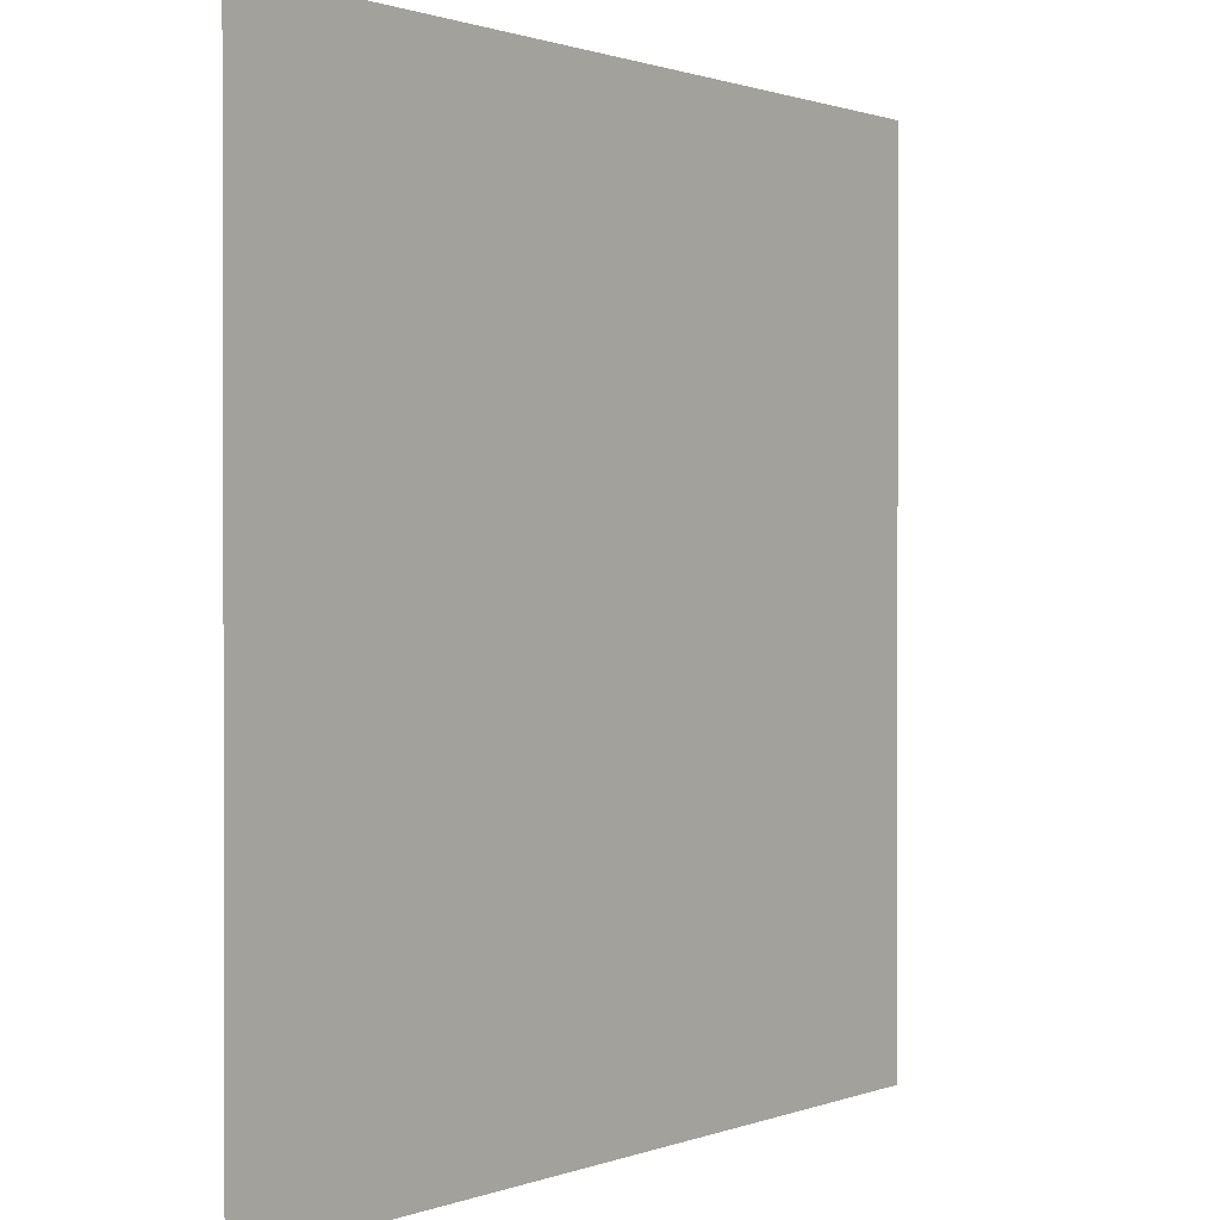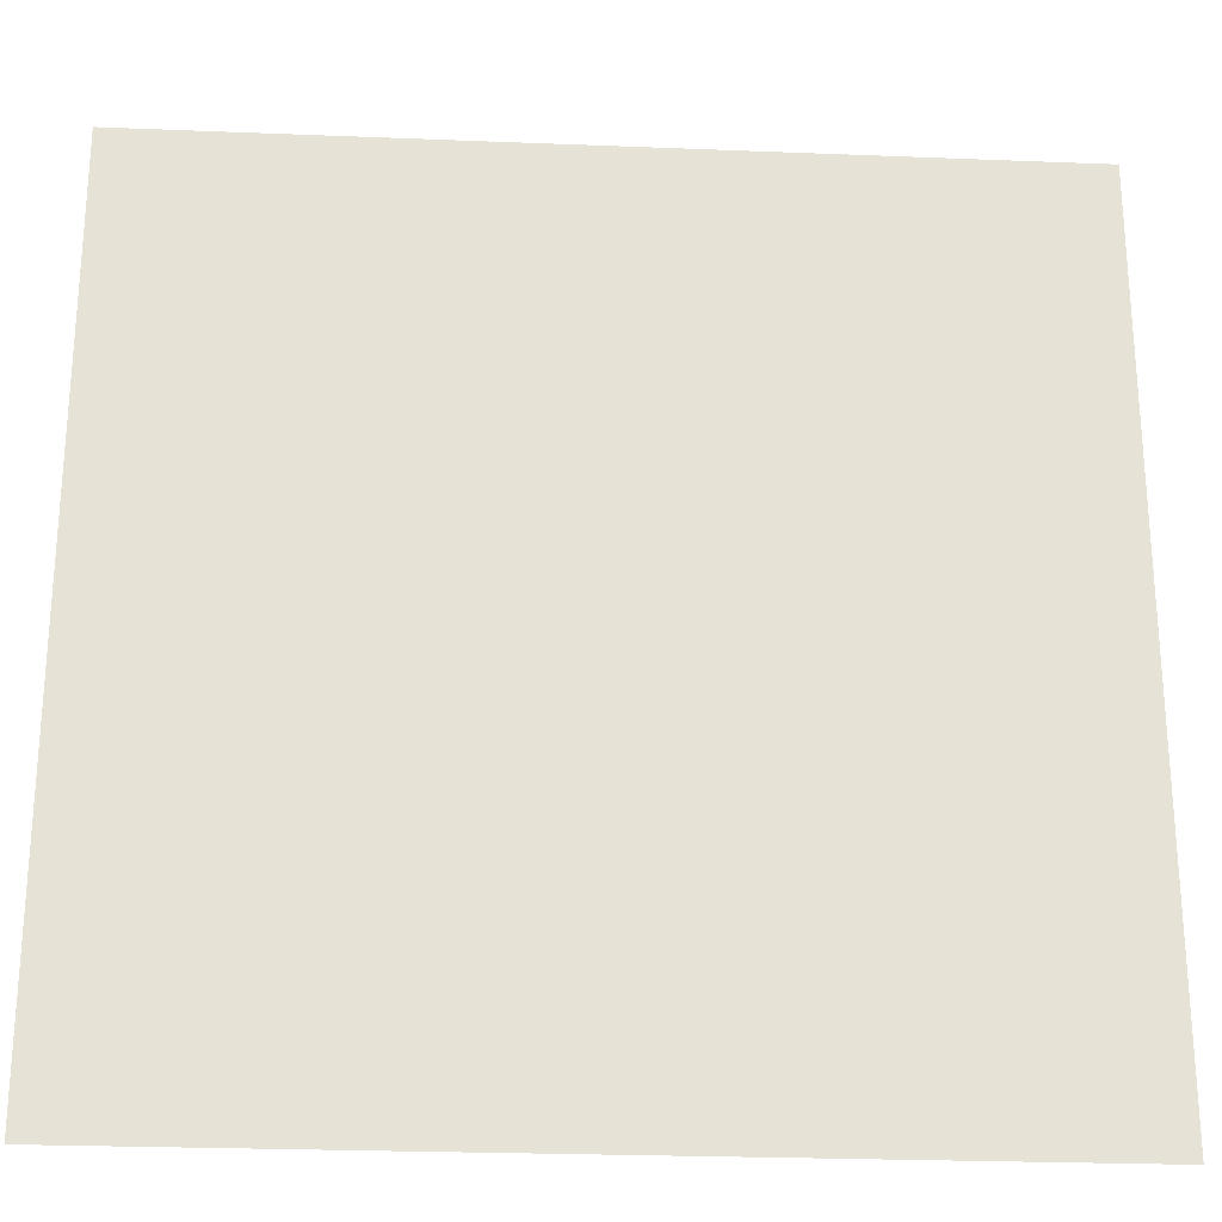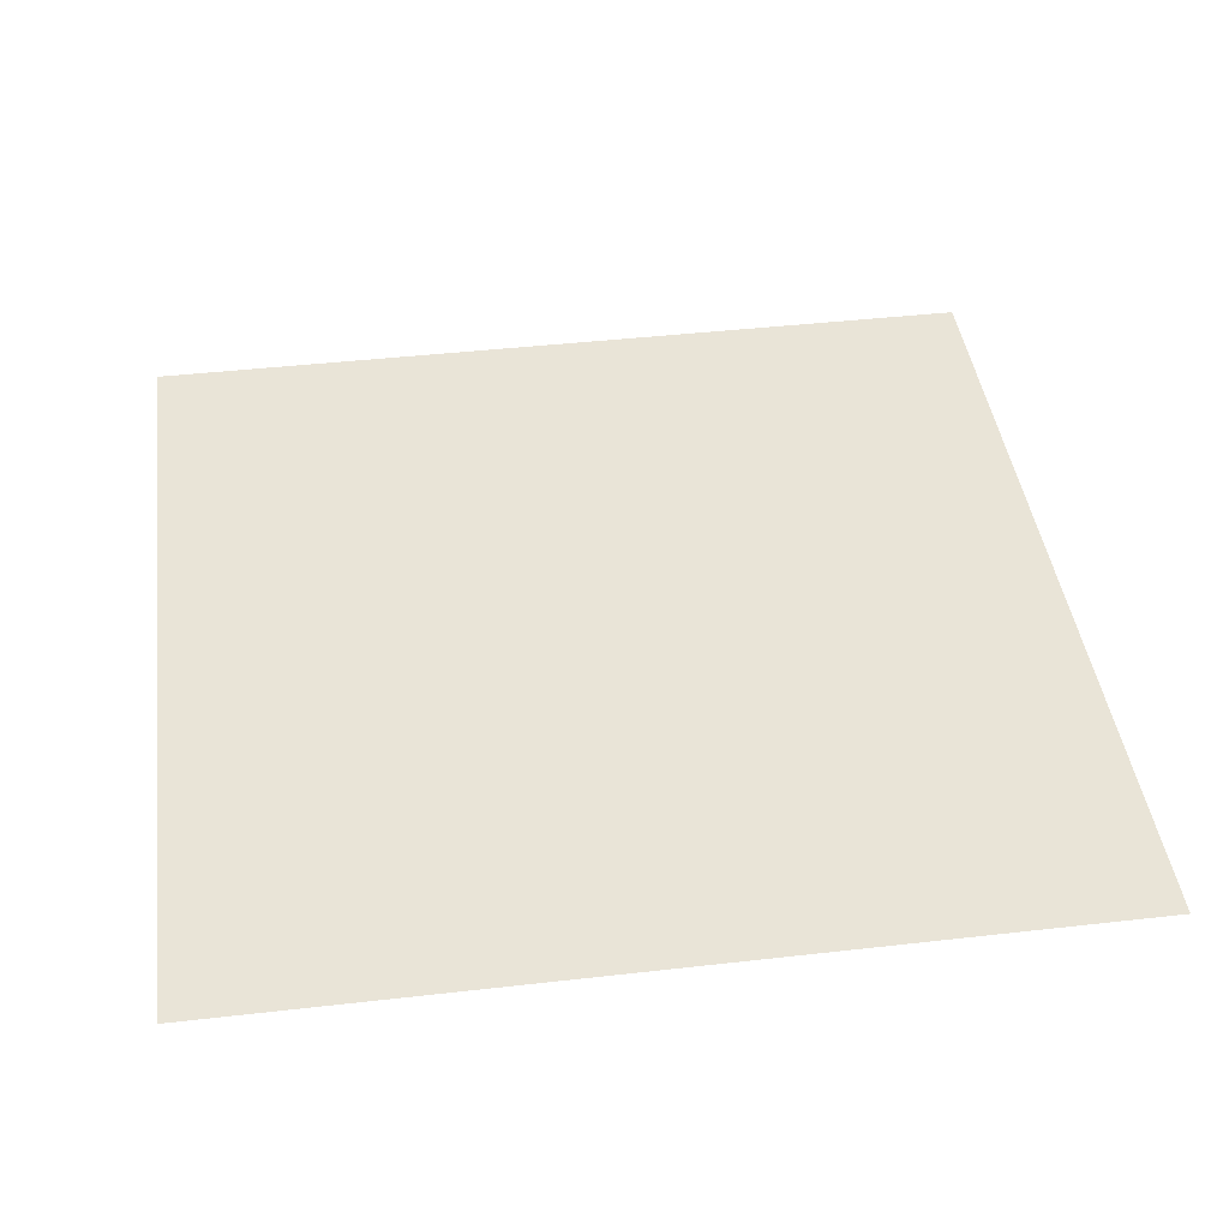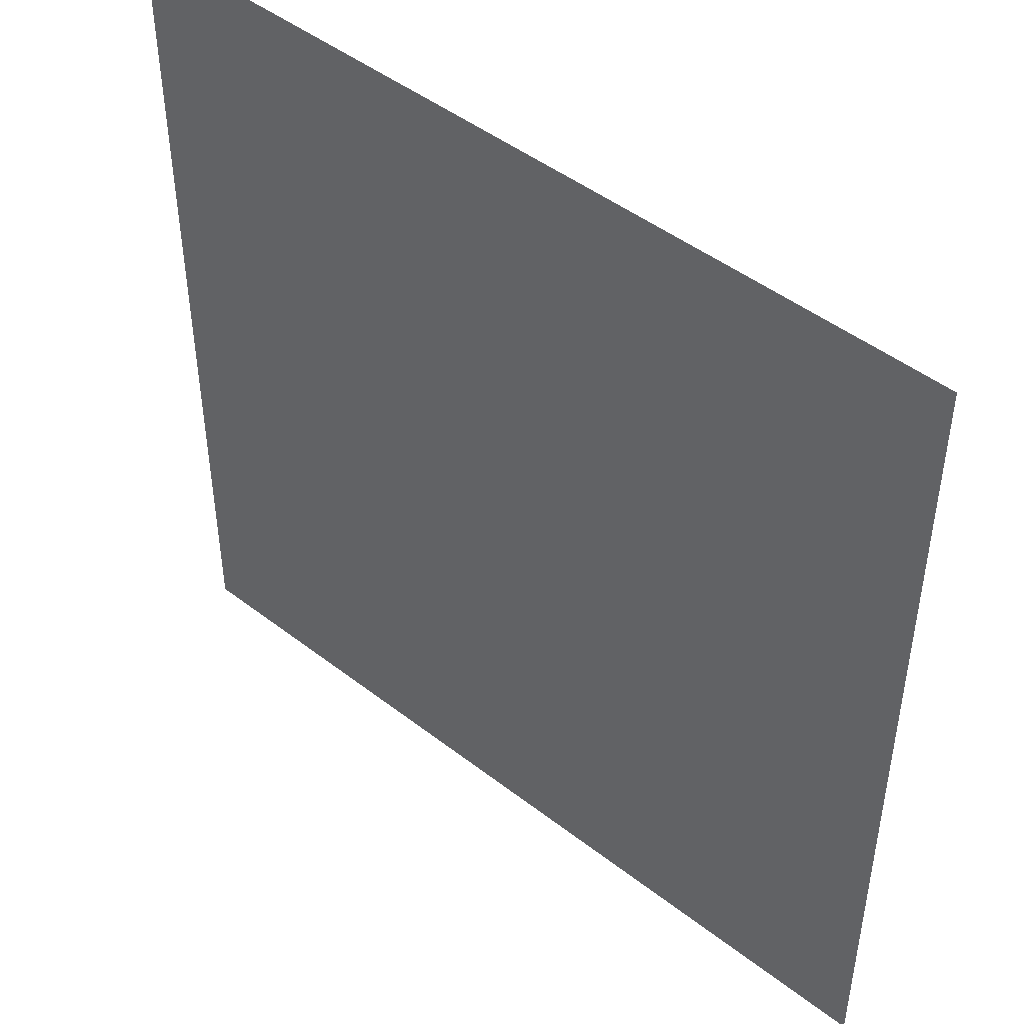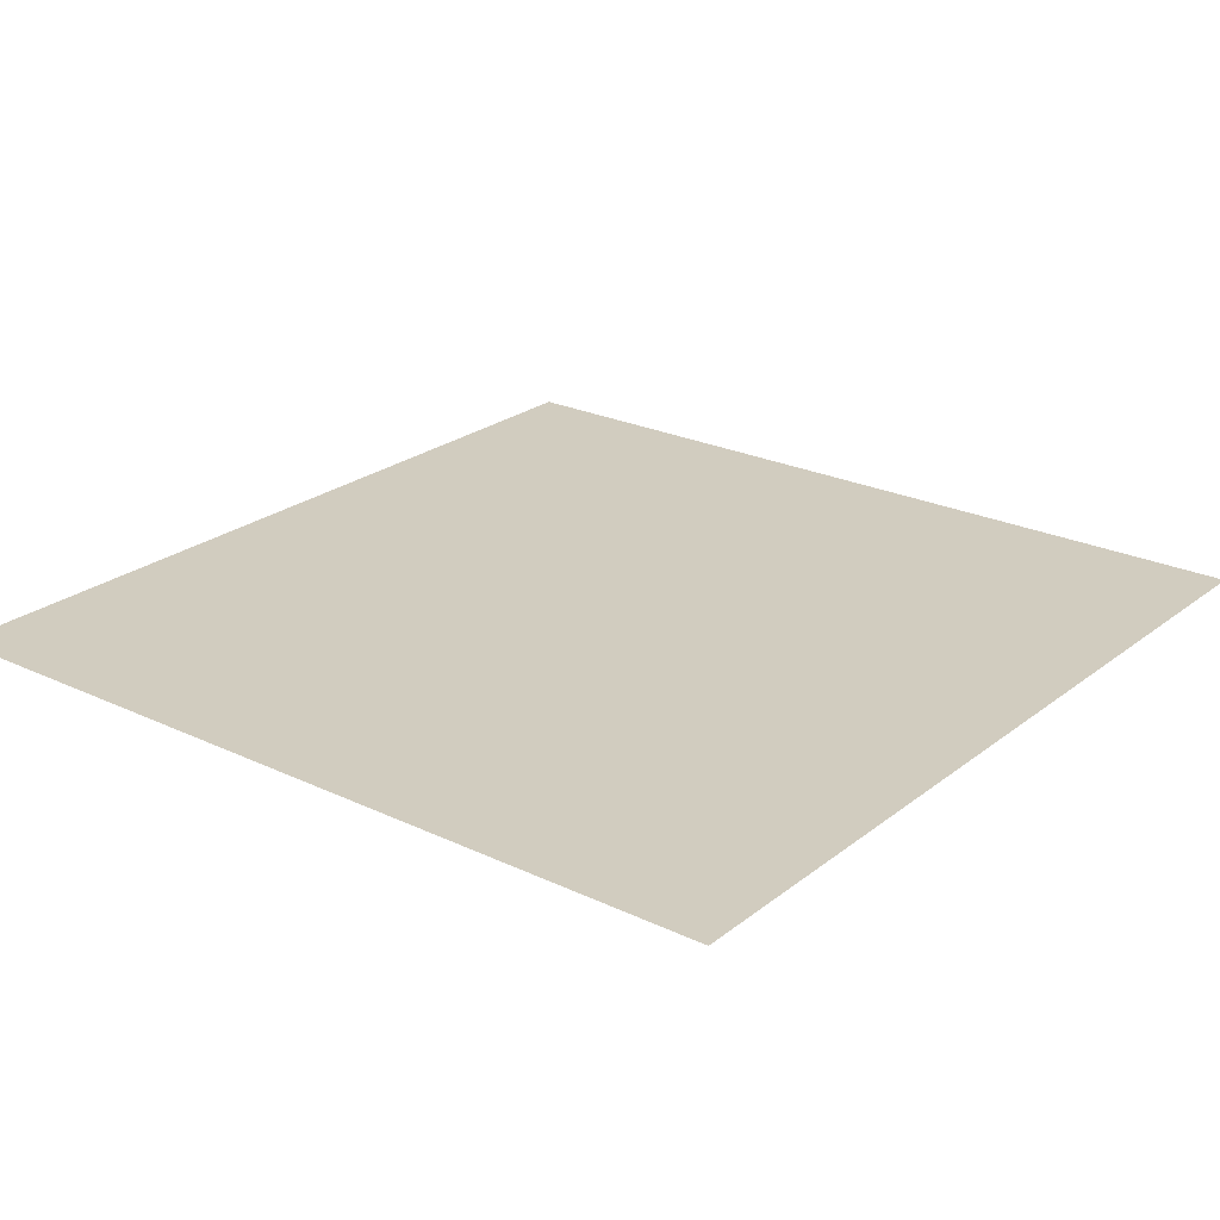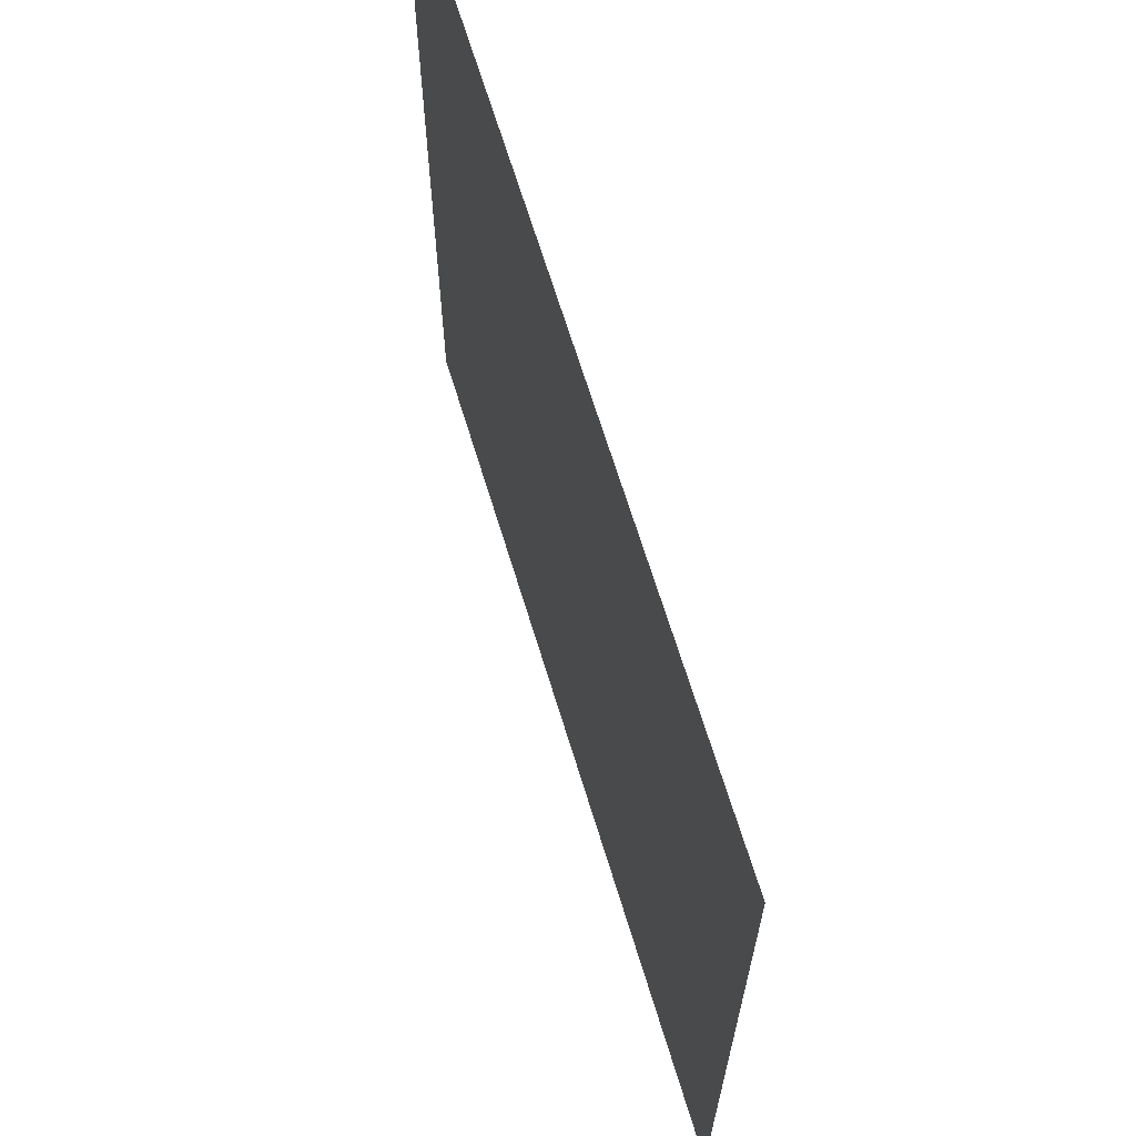
<metadata>
{"format":"obj","ext":"obj","renderer":"f3d","projection":"perspective","resolution":1024,"background":"white","views":[{"elev":0.9,"azim":126.6,"up":"+Y"},{"elev":-25.2,"azim":176.3,"up":"+Y"},{"elev":43.0,"azim":-97.7,"up":"+Z"},{"elev":46.9,"azim":-138.7,"up":"+Y"},{"elev":24.0,"azim":128.2,"up":"+Z"},{"elev":67.3,"azim":73.0,"up":"+Y"}]}
</metadata>
<code>
v -7 -2 0
v -8 -2 0
v -8 -1 0
v -7 -1 0
g escenaNorte_2_mesh_0073
f 1 2 3 4

</code>
